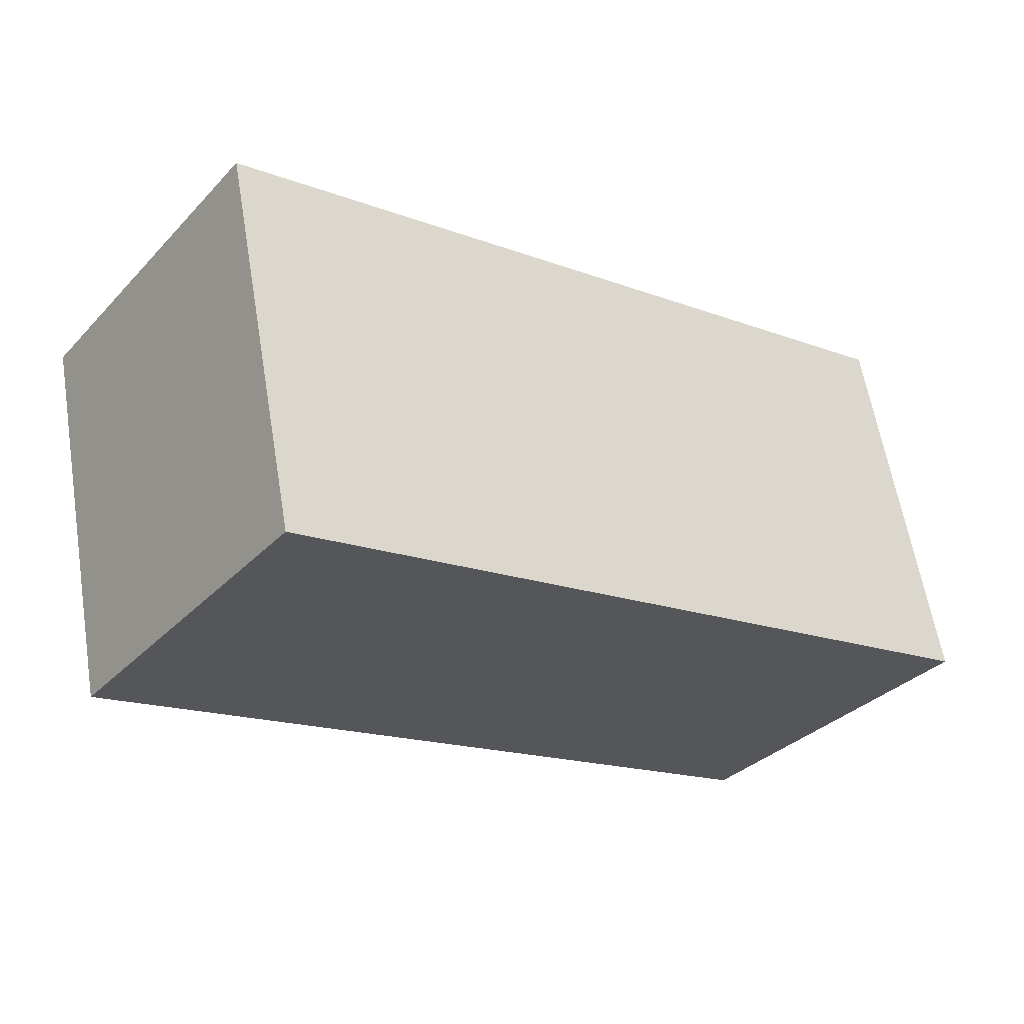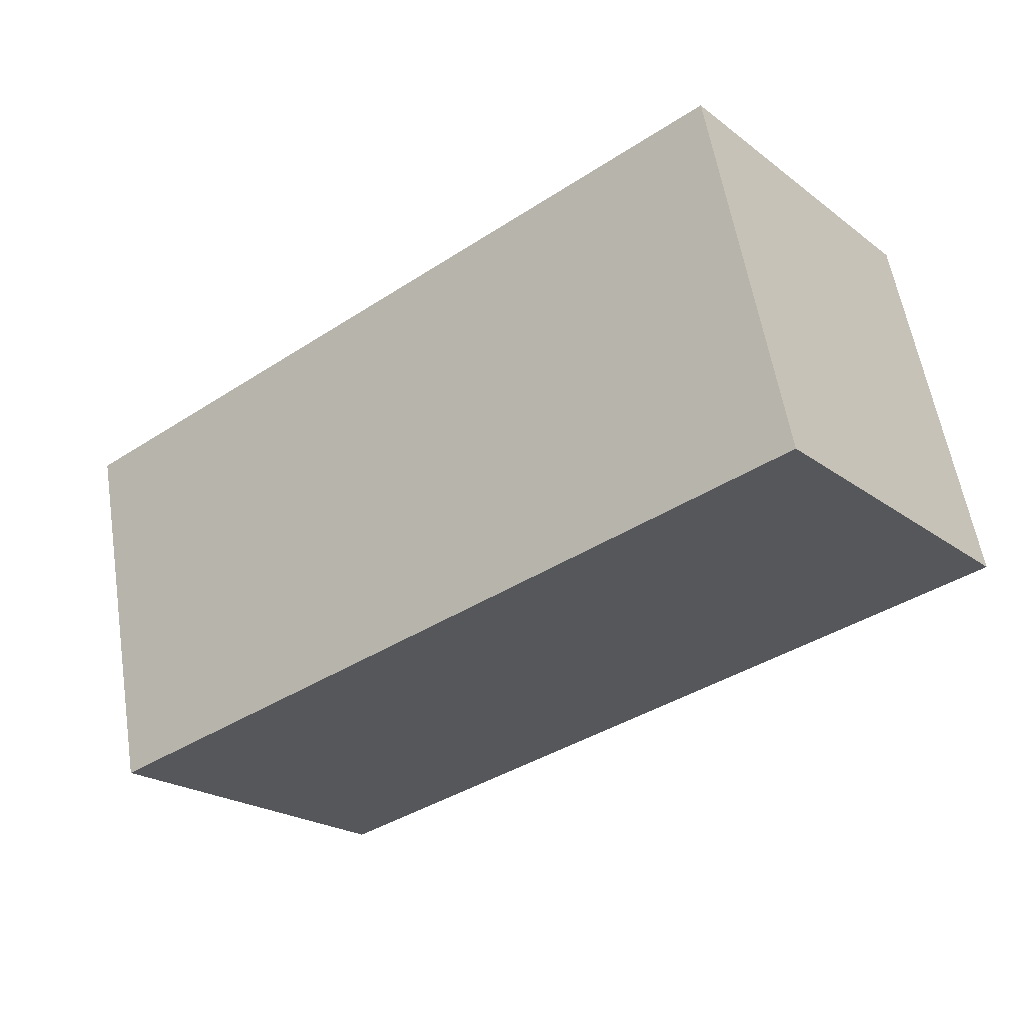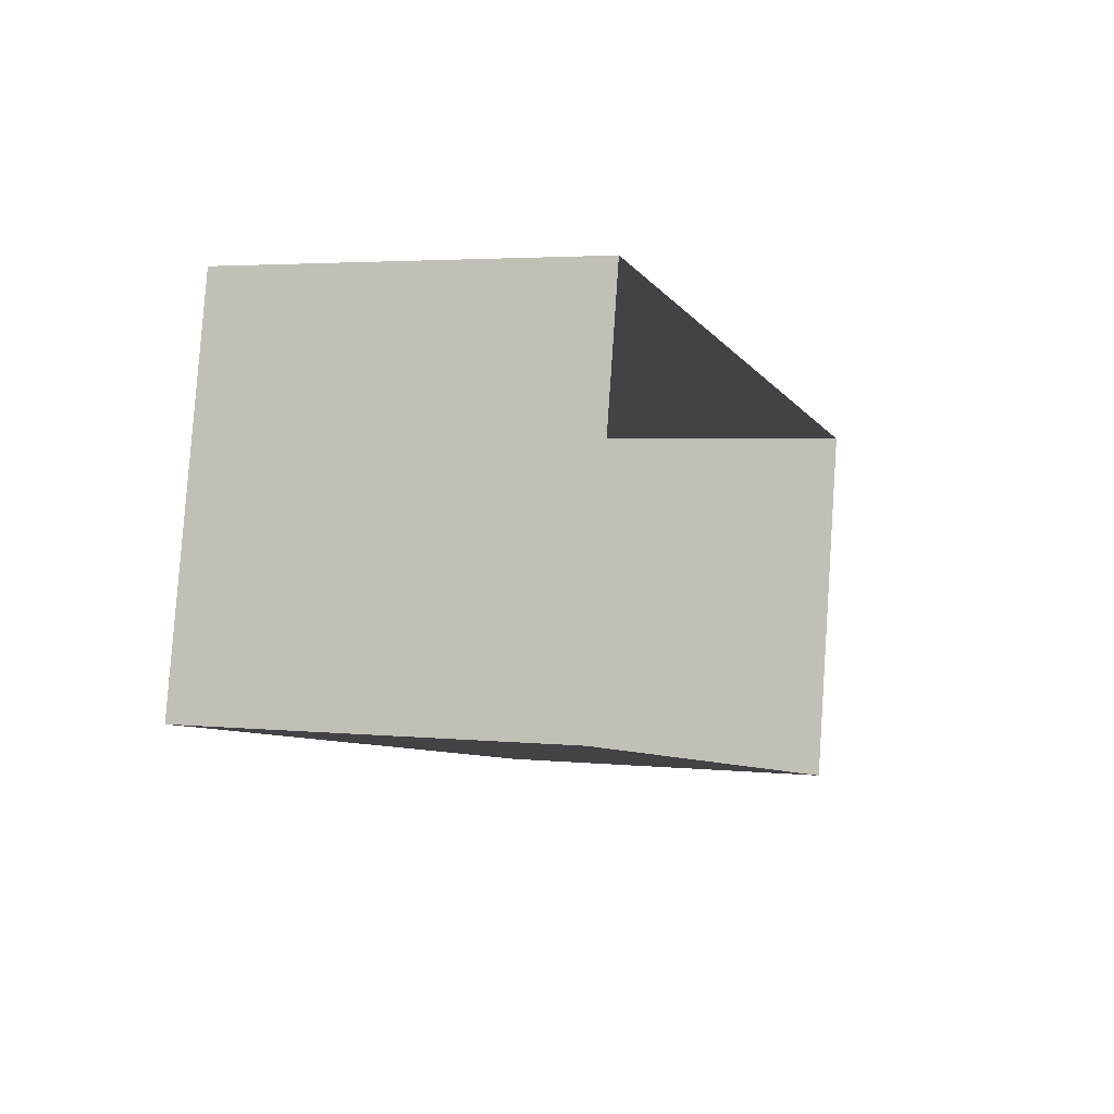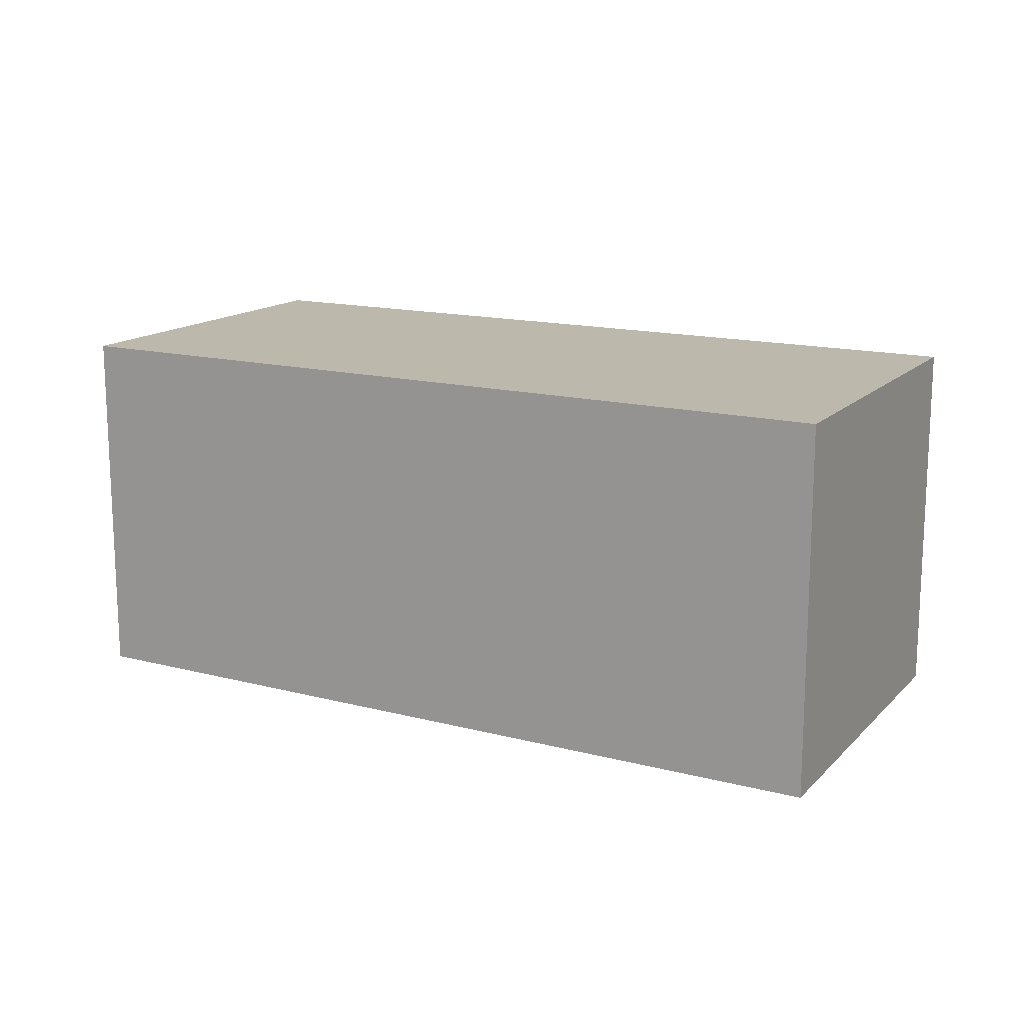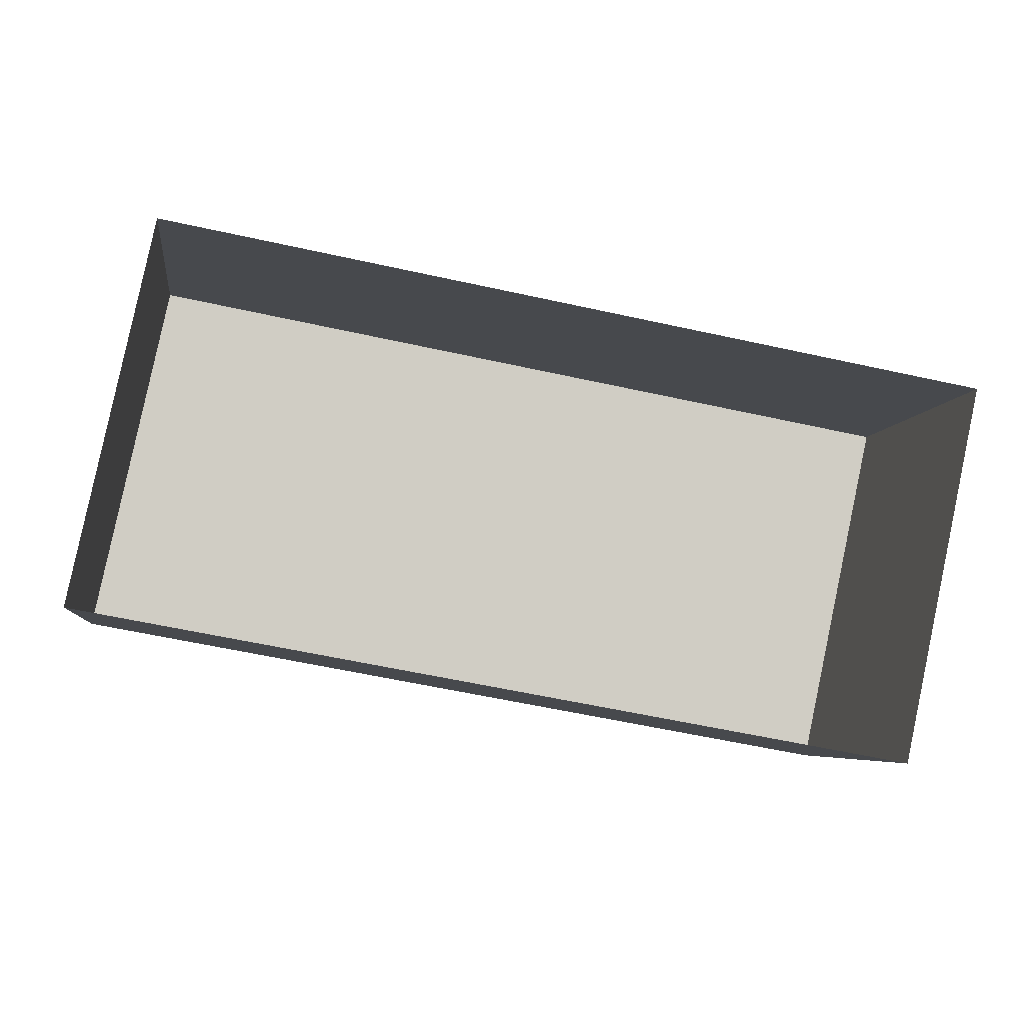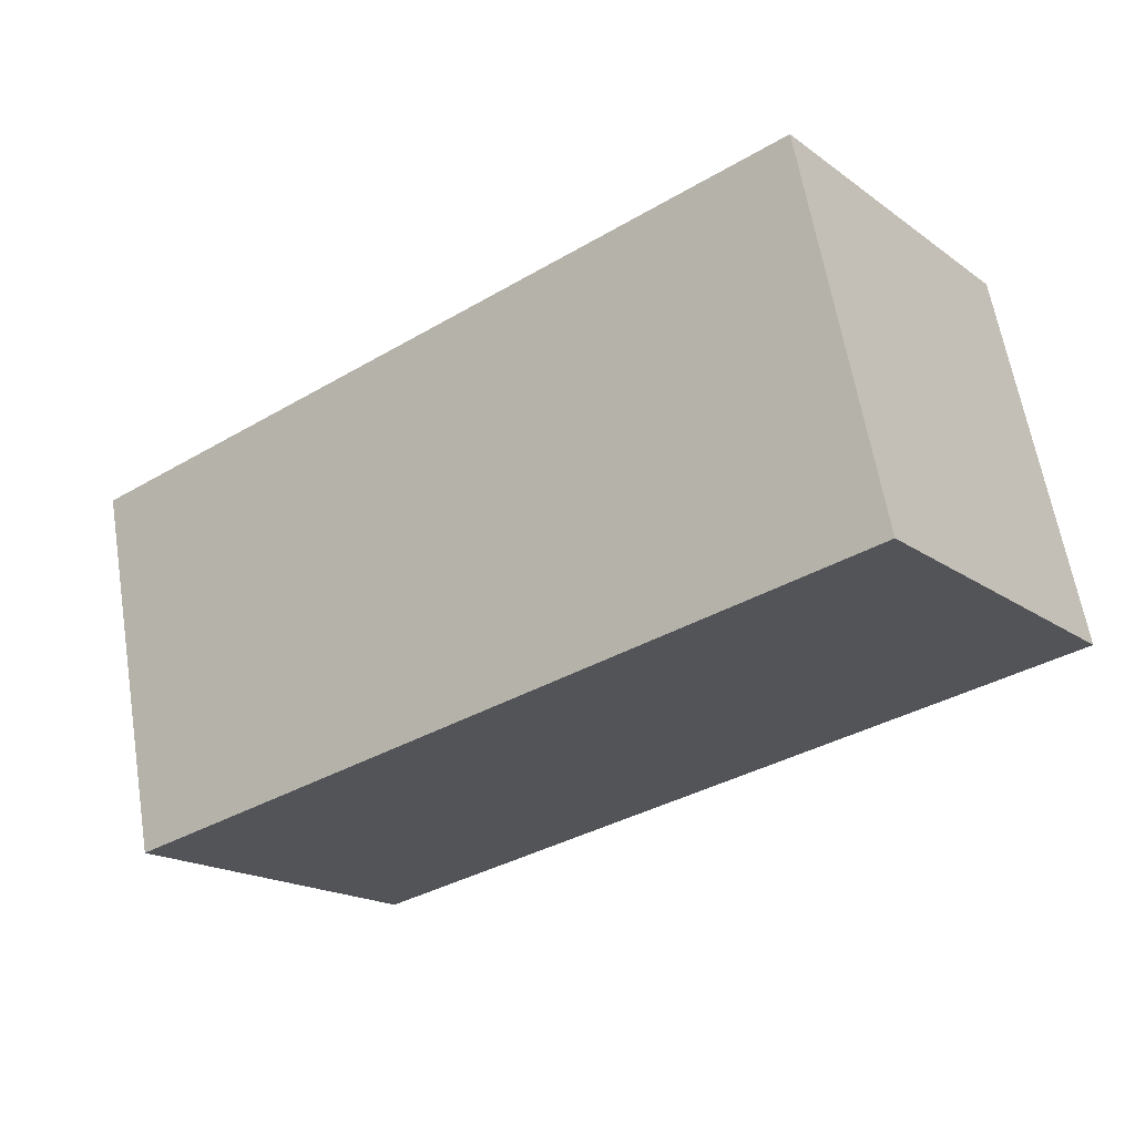
<metadata>
{"format":"obj","ext":"obj","renderer":"f3d","projection":"perspective","resolution":1024,"background":"white","views":[{"elev":-33.6,"azim":-36.4,"up":"+Y"},{"elev":-22.3,"azim":38.3,"up":"+Y"},{"elev":3.5,"azim":109.3,"up":"+Y"},{"elev":14.8,"azim":39.7,"up":"+Z"},{"elev":-5.6,"azim":172.3,"up":"+Y"},{"elev":-18.3,"azim":36.9,"up":"+Y"}]}
</metadata>
<code>
v -1.222e+04 -3.738e+04 30.73
v -1.222e+04 -3.738e+04 30.73
v -1.222e+04 -3.738e+04 30.73
v -1.222e+04 -3.738e+04 30.73
v -1.222e+04 -3.738e+04 33.31
v -1.222e+04 -3.738e+04 33.31
v -1.222e+04 -3.738e+04 33.31
v -1.222e+04 -3.738e+04 33.31
f 1 2 3
f 4 1 3
f 5 6 7
f 8 5 7
f 7 4 3
f 7 6 4
f 5 1 4
f 6 5 4
f 8 2 1
f 5 8 1
f 8 3 2
f 8 7 3

</code>
